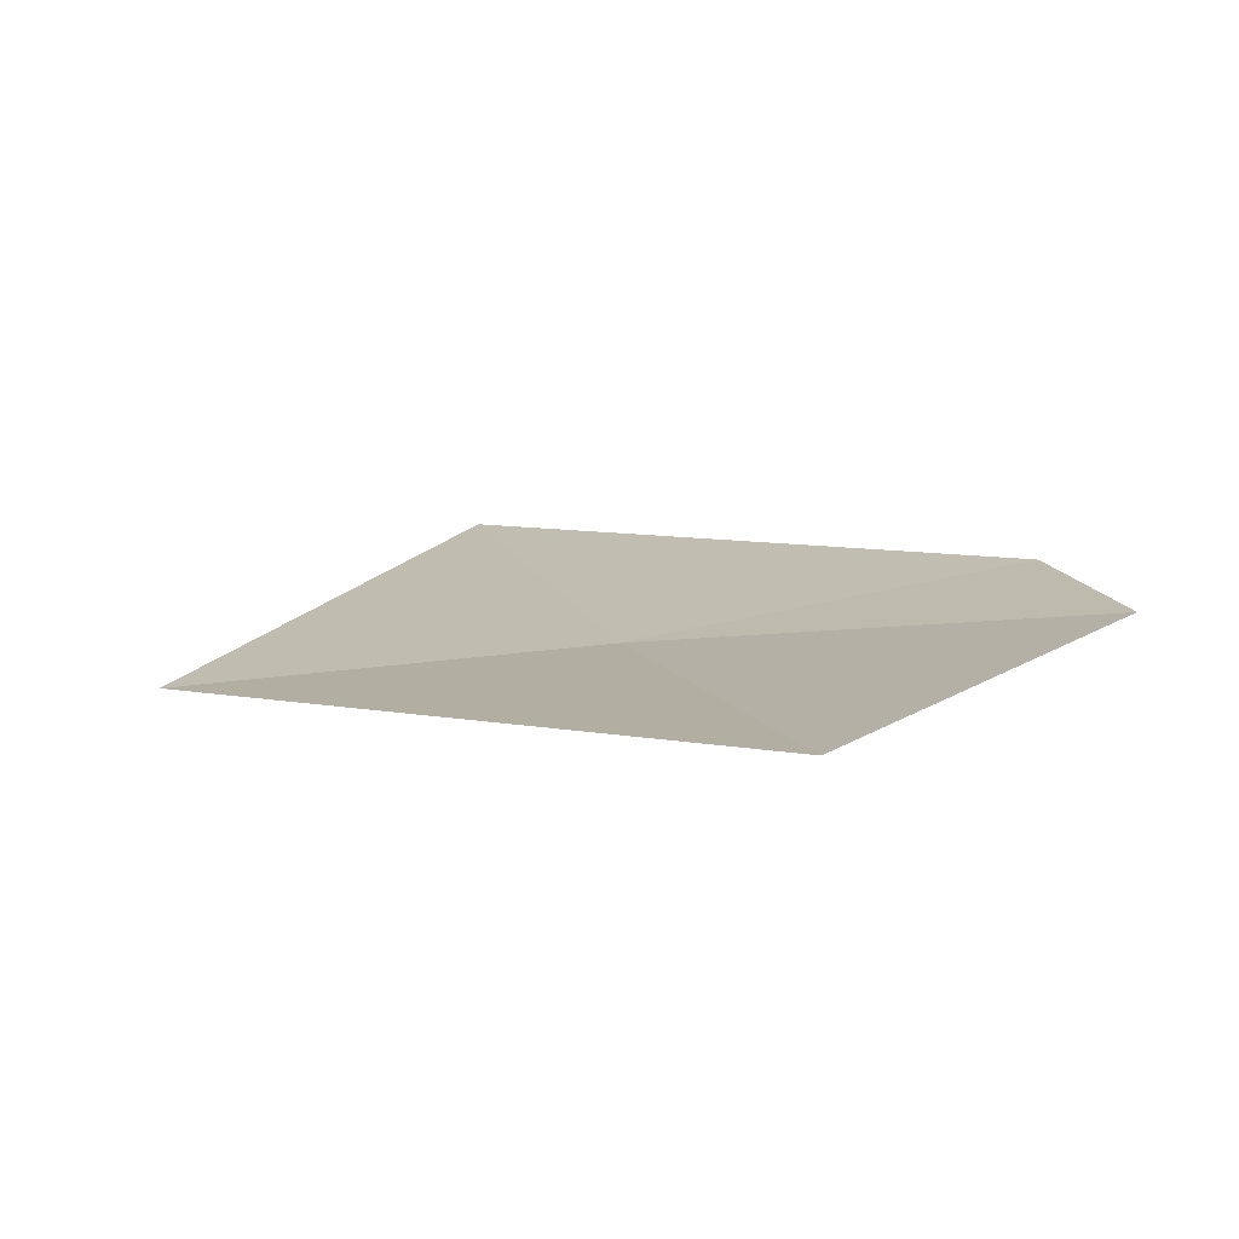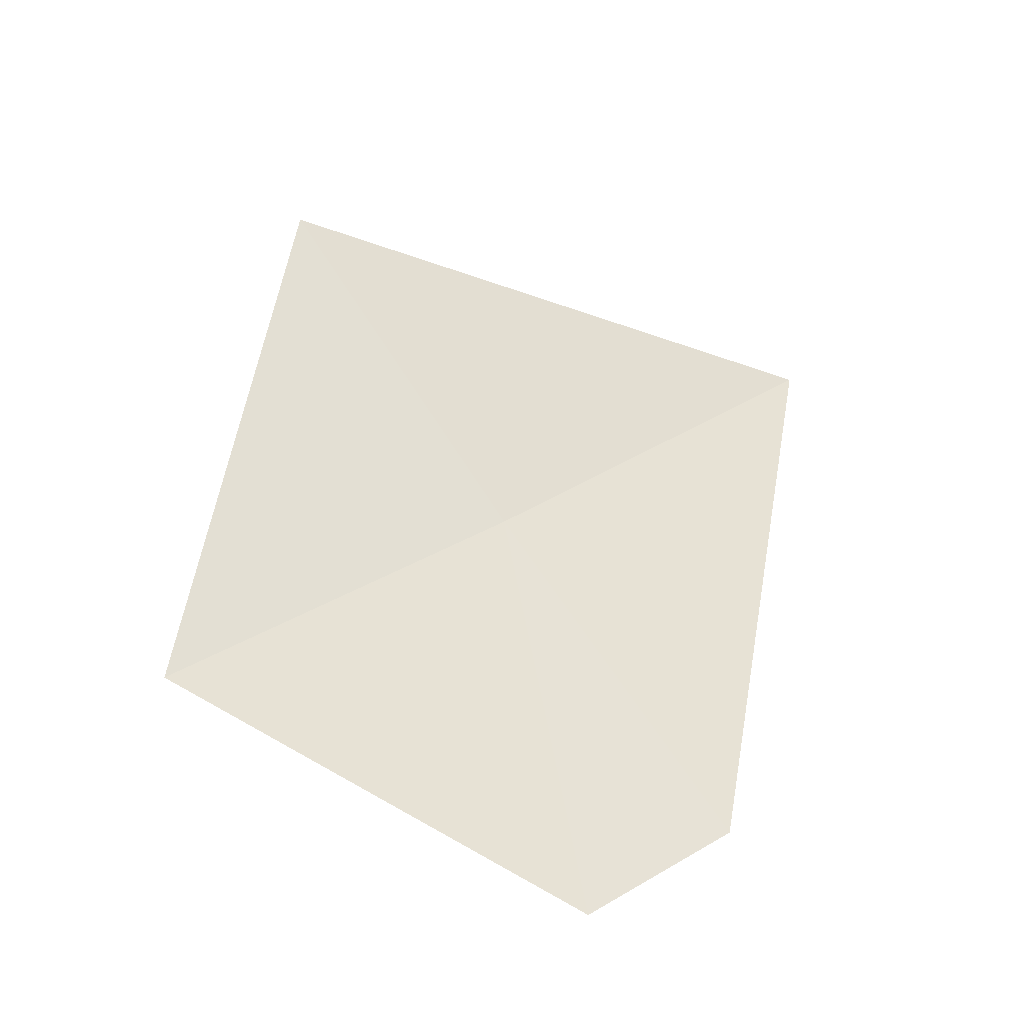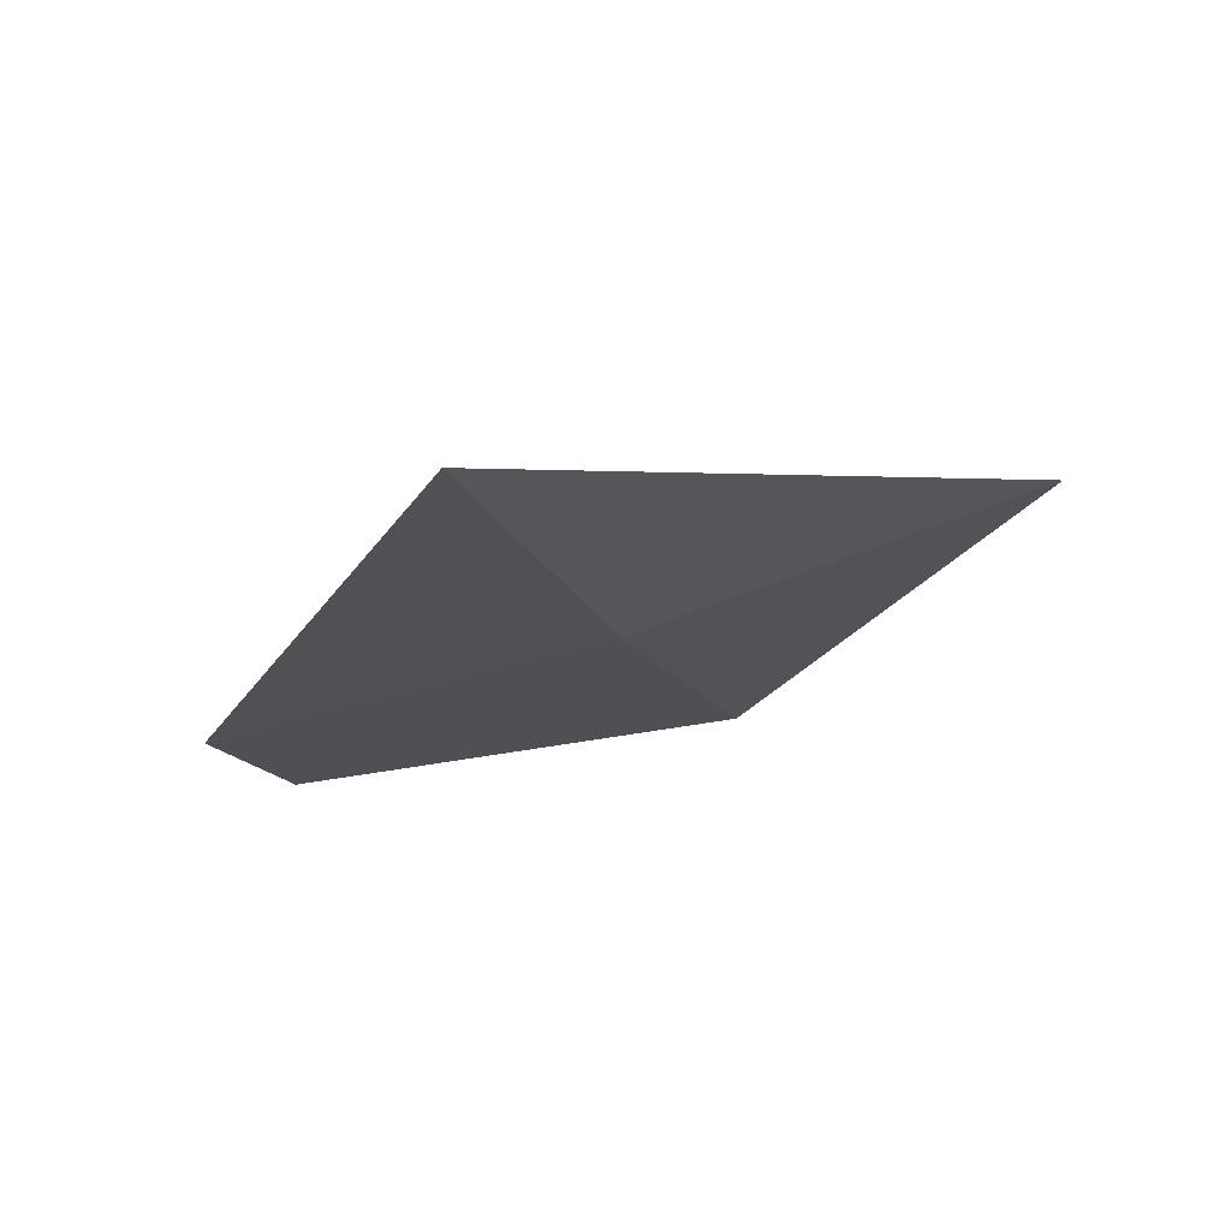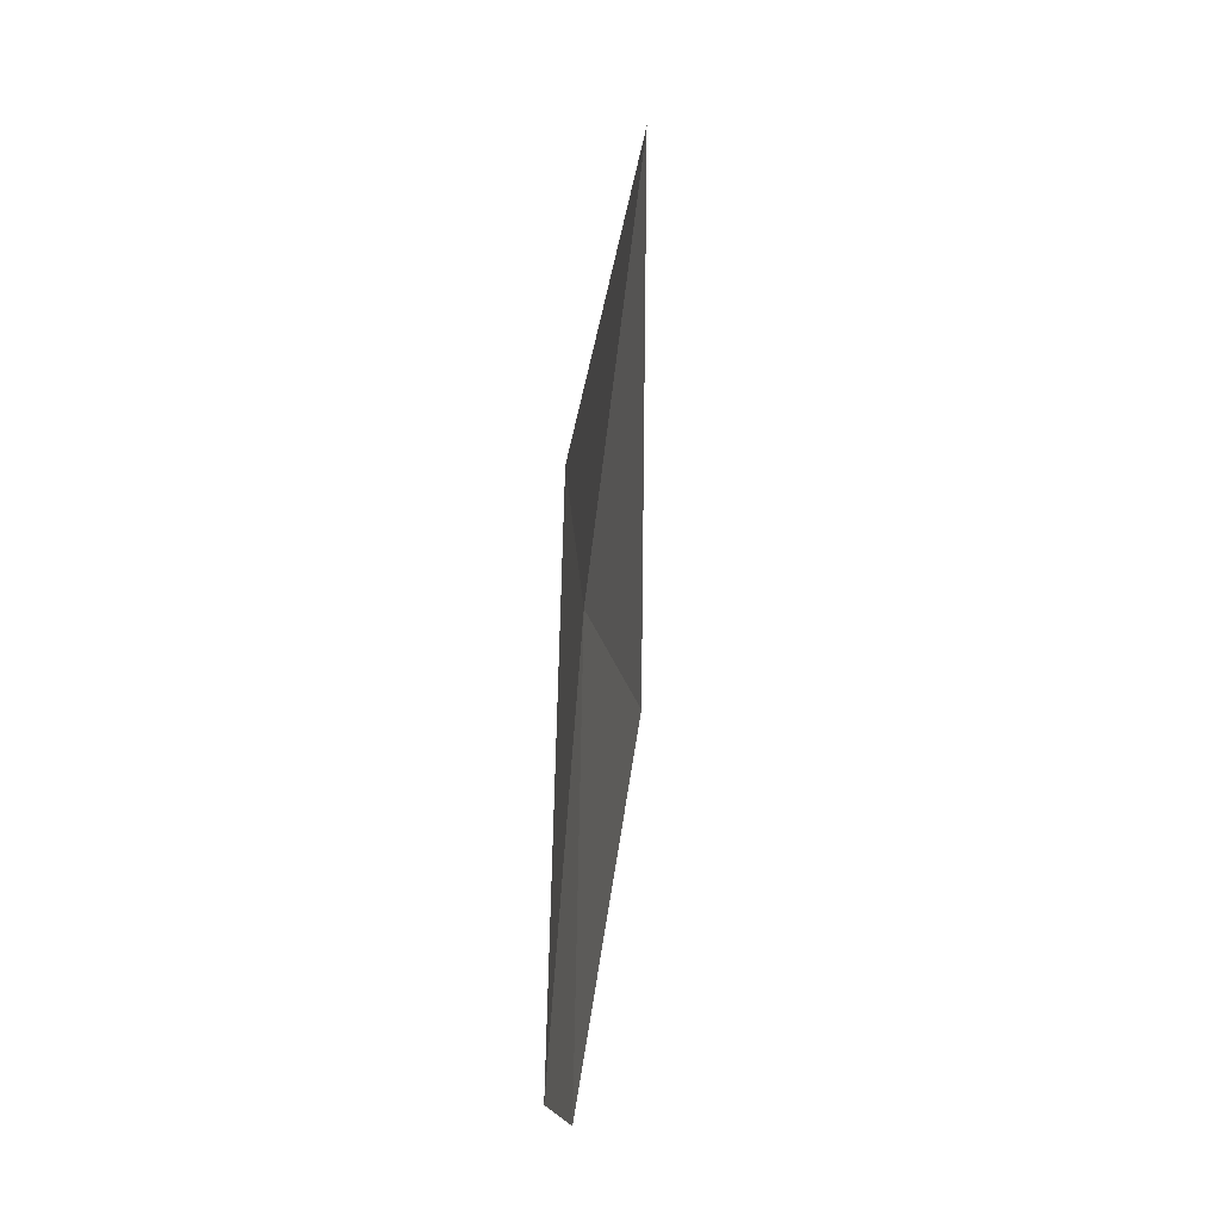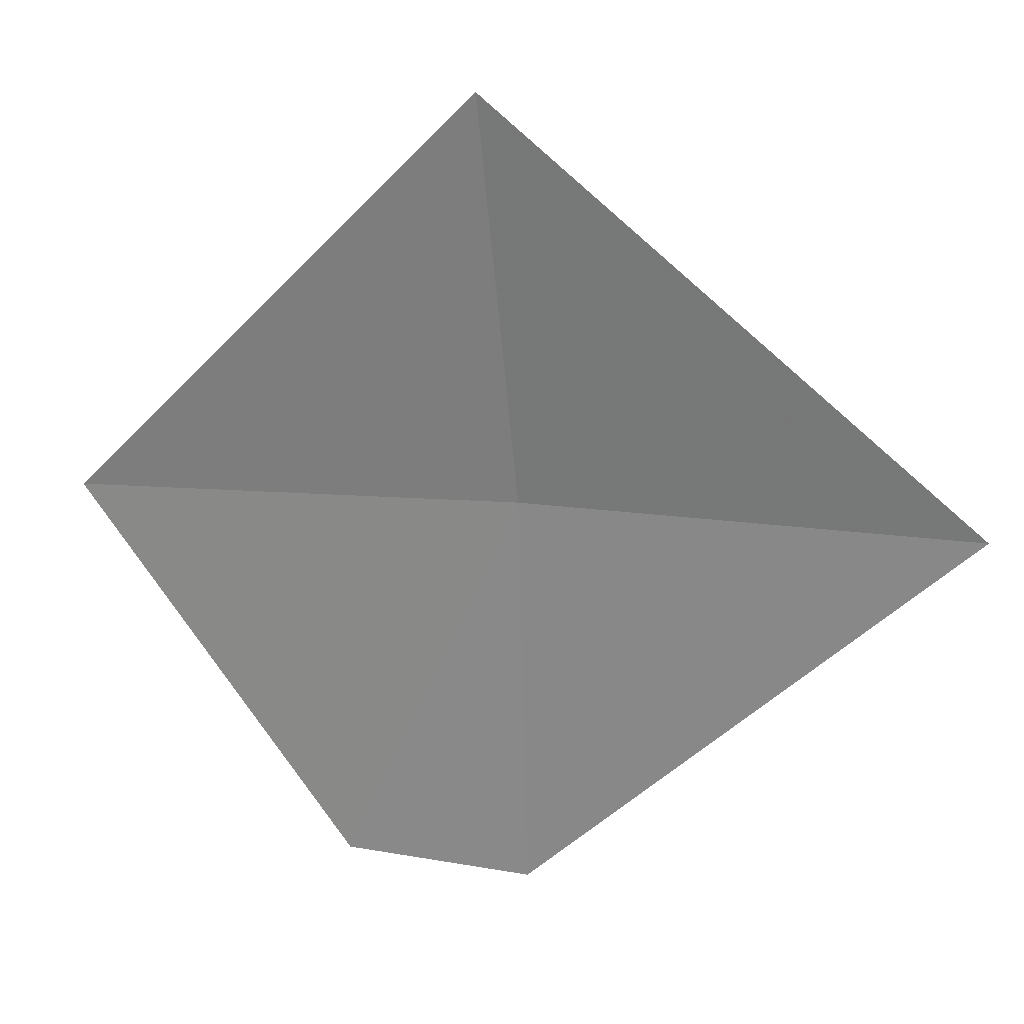
<metadata>
{"format":"obj","ext":"obj","renderer":"f3d","projection":"perspective","resolution":1024,"background":"white","views":[{"elev":39.4,"azim":71.5,"up":"+Y"},{"elev":68.3,"azim":146.1,"up":"+Y"},{"elev":-40.0,"azim":-69.5,"up":"+Y"},{"elev":-14.4,"azim":118.2,"up":"+Z"},{"elev":20.8,"azim":-139.1,"up":"+Z"}]}
</metadata>
<code>
v 0.5193 -1.132 7.608
v 0.625 -1.078 7.603
v 0.5656 -1.115 7.5
v 0.5193 -1.116 7.715
v 0.4088 -1.176 7.612
v 0.5183 -1.135 7.5
f 1 2 3
f 1 6 5
f 1 3 6
f 1 4 2
f 1 5 4

</code>
